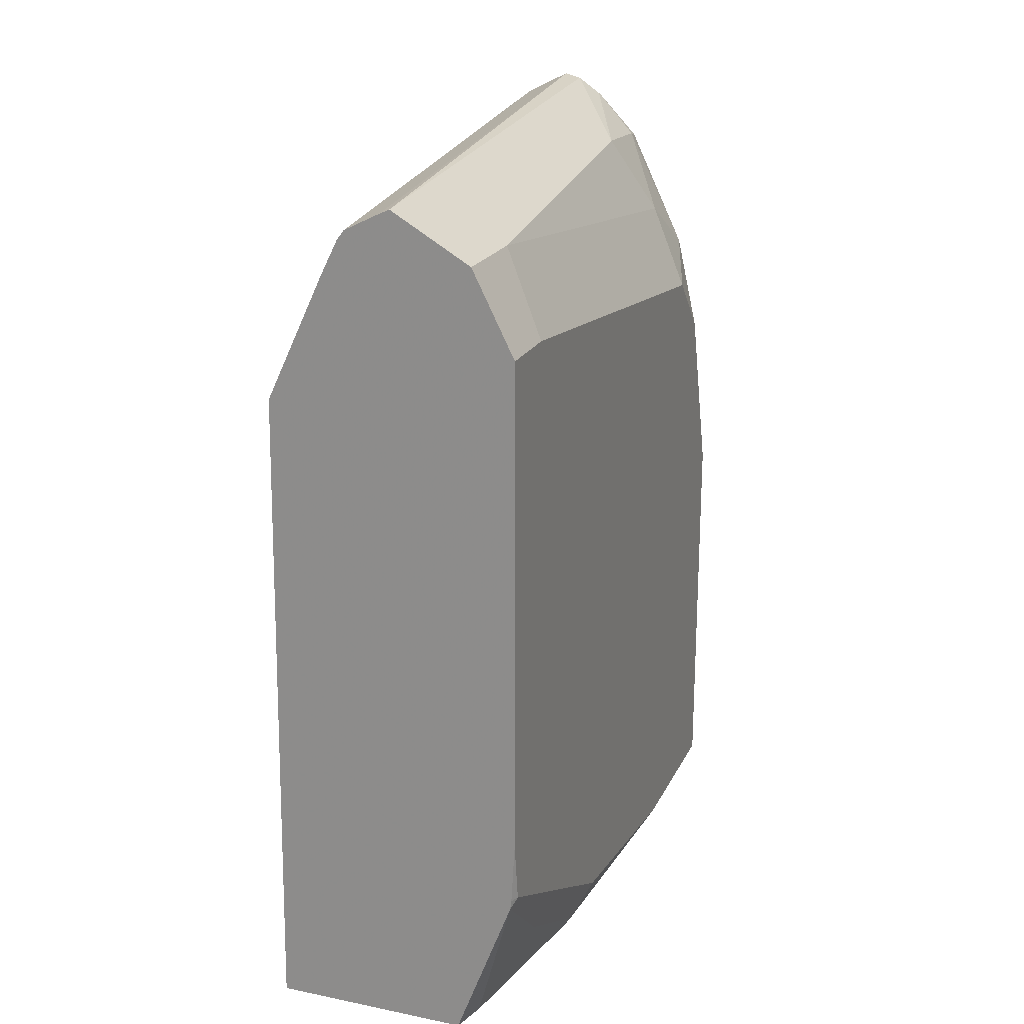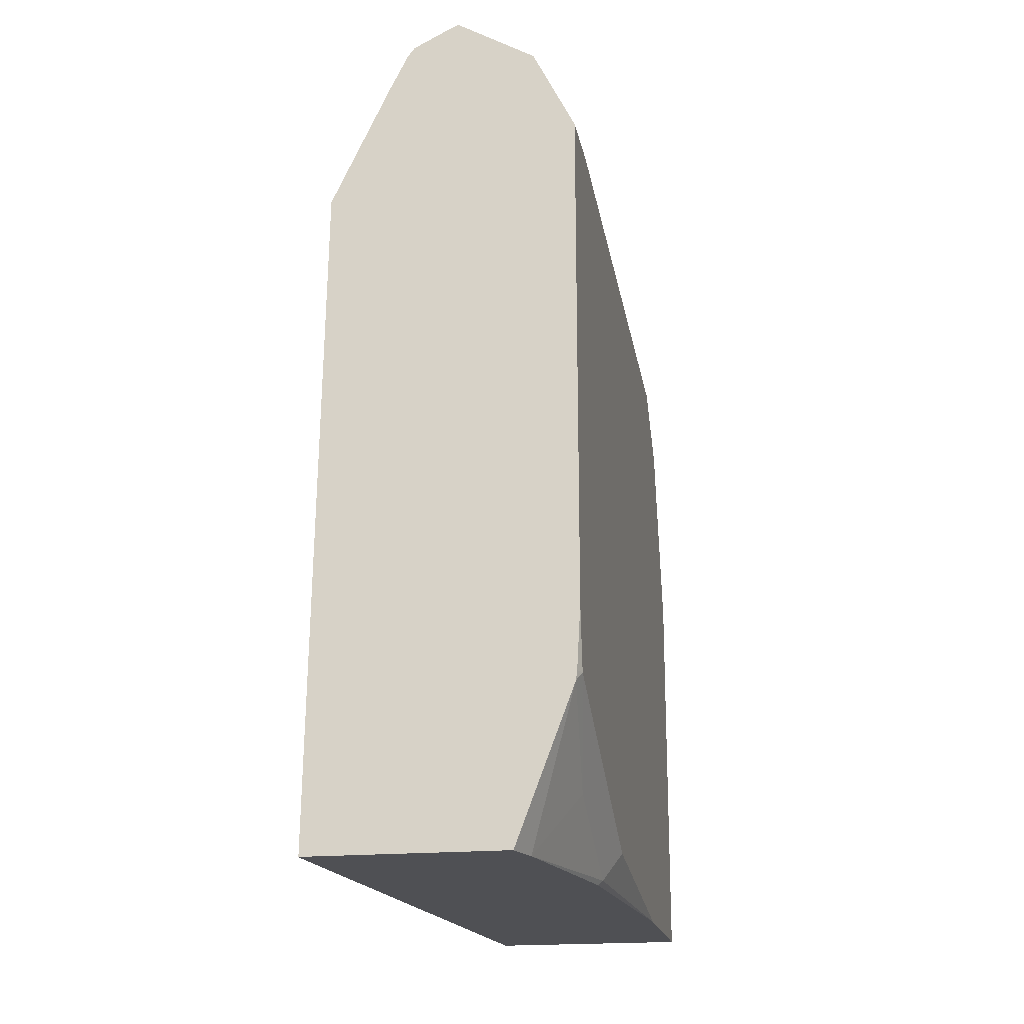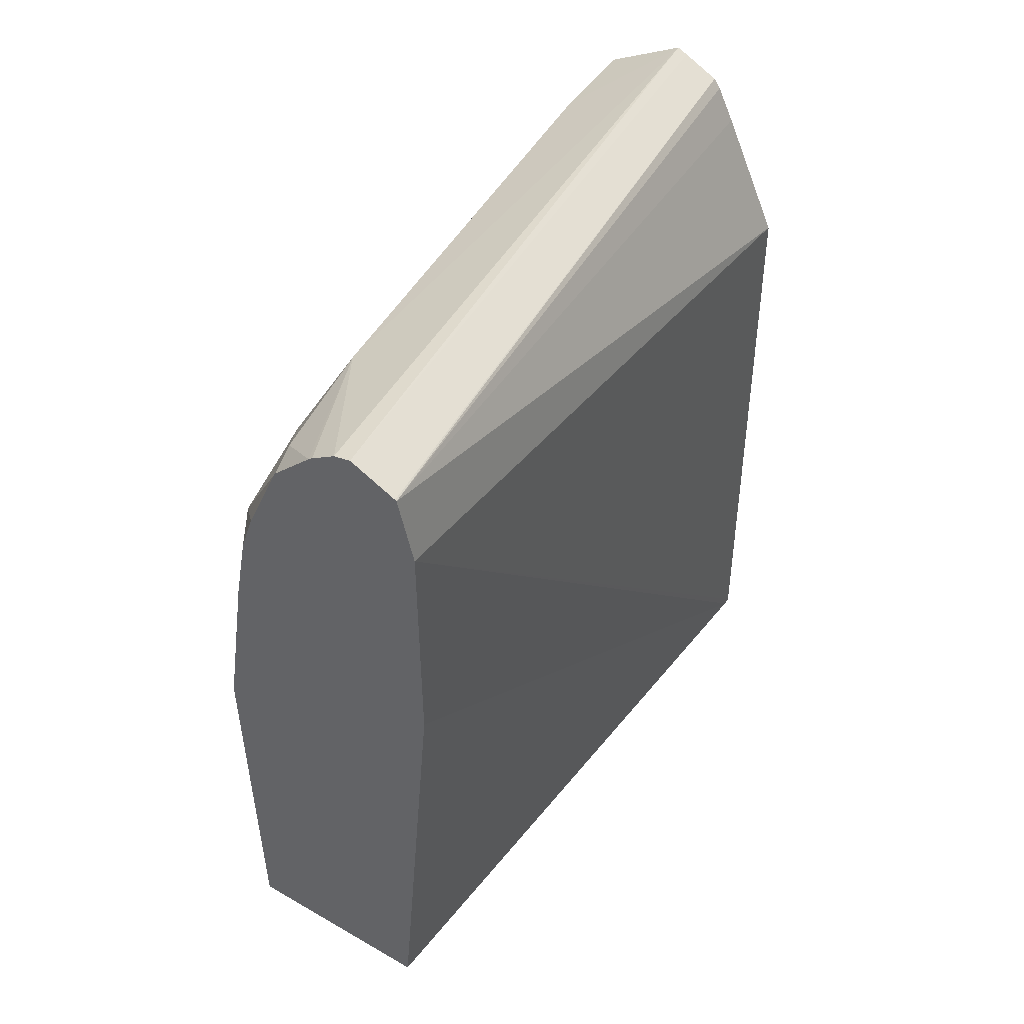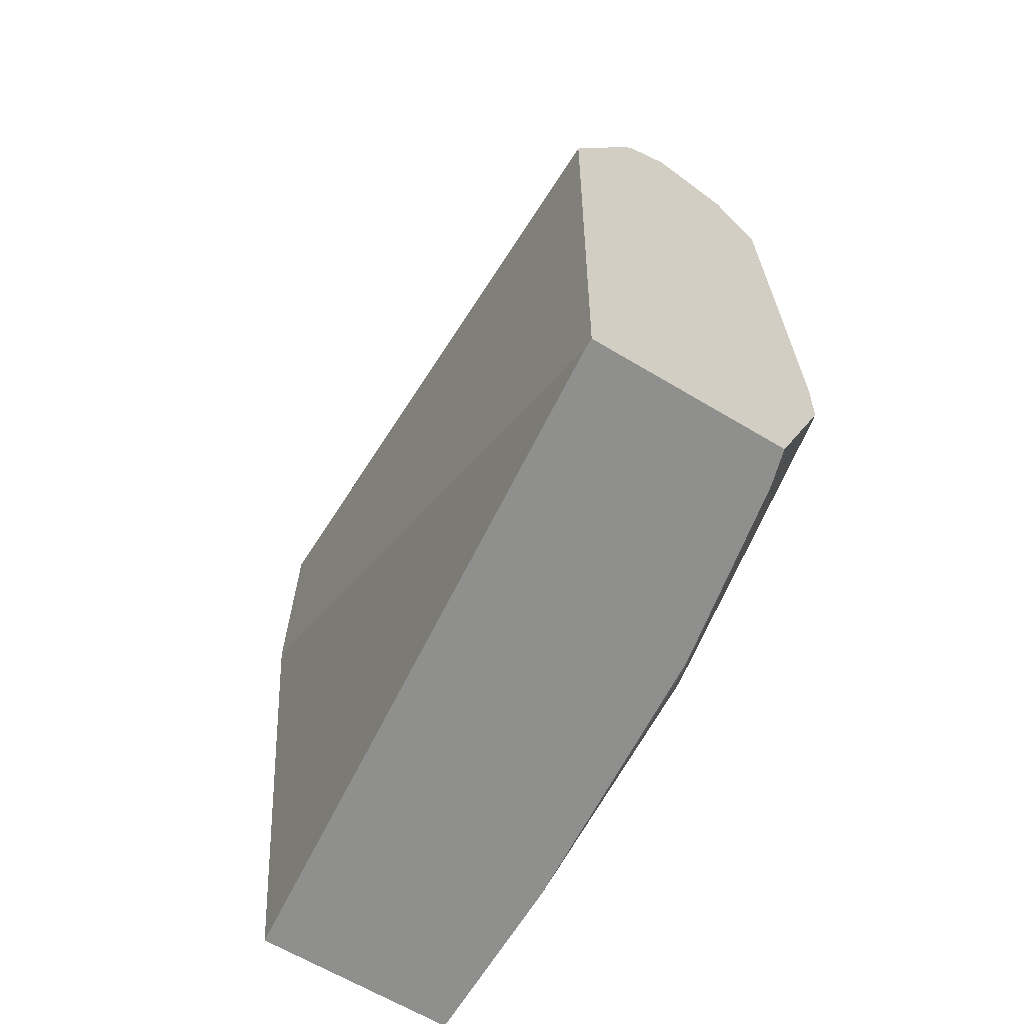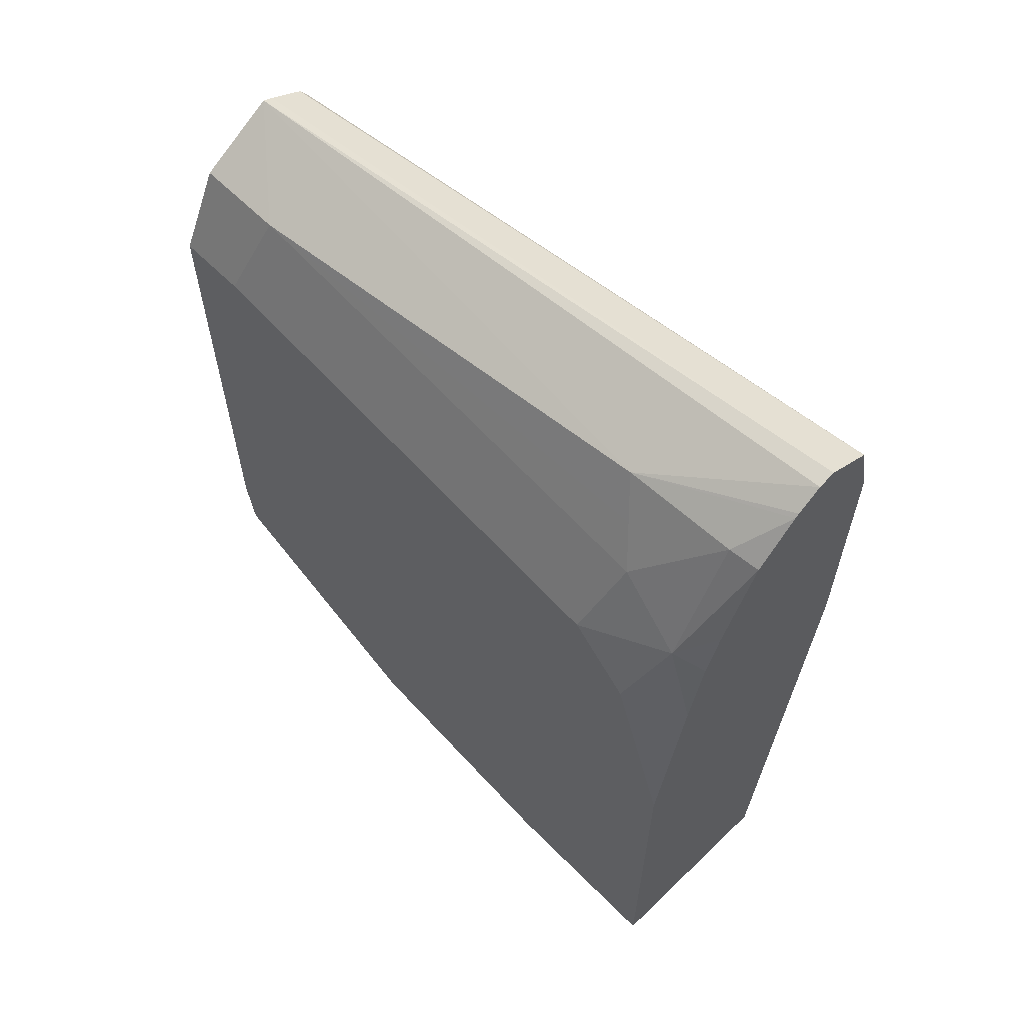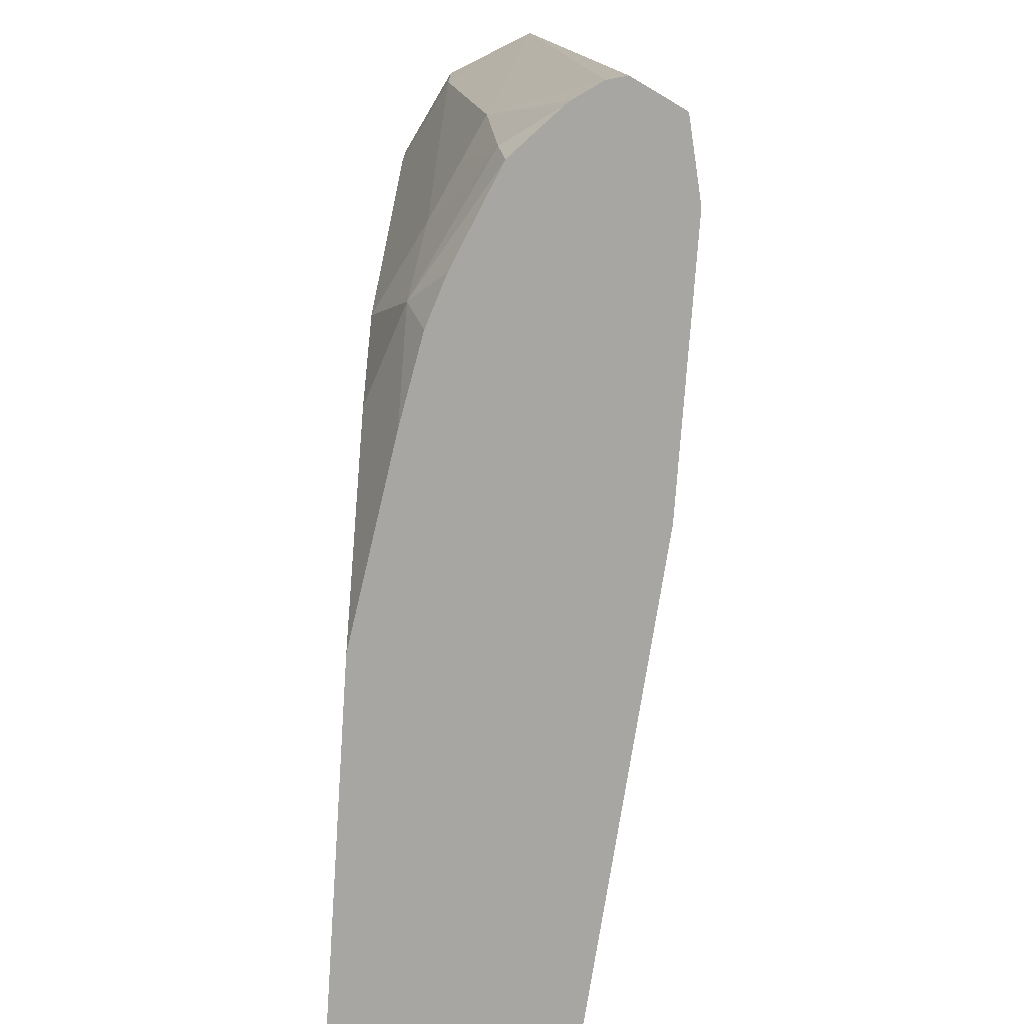
<metadata>
{"format":"obj","ext":"obj","renderer":"f3d","projection":"perspective","resolution":1024,"background":"white","views":[{"elev":20.5,"azim":20.1,"up":"+Y"},{"elev":-19.1,"azim":10.8,"up":"+Y"},{"elev":49.0,"azim":-147.6,"up":"+Y"},{"elev":-65.2,"azim":-31.0,"up":"+Y"},{"elev":60.5,"azim":135.7,"up":"+Y"},{"elev":-74.3,"azim":176.1,"up":"+Z"}]}
</metadata>
<code>
v 0.2329 -0.1099 -0.4104
v 0.2329 -0.1099 -0.4134
v 0.2952 -0.1099 -0.4104
v 0.2362 0.09839 -0.4104
v 0.2362 0.1376 -0.6297
v 0.2505 -0.1099 -0.6297
v 0.2362 0.05903 -0.6297
v 0.2983 -0.1099 -0.4215
v 0.3134 -0.062 -0.4104
v 0.2548 0.1378 -0.4104
v 0.2411 0.1597 -0.6297
v 0.3149 -0.1099 -0.6297
v 0.3088 -0.1099 -0.4806
v 0.31 -0.1082 -0.4822
v 0.31 -0.08855 -0.4429
v 0.3138 -0.05904 -0.4104
v 0.3149 -0.05904 -0.4134
v 0.2603 0.1489 -0.4104
v 0.2626 0.1519 -0.4104
v 0.2415 0.16 -0.6297
v 0.3149 -0.1099 -0.5708
v 0.3149 0.0197 -0.6297
v 0.3149 -0.0984 -0.4921
v 0.3149 -0.03935 -0.4104
v 0.2737 0.1574 -0.4104
v 0.2559 0.1672 -0.6297
v 0.3052 0.07854 -0.6297
v 0.3149 0.07873 -0.6101
v 0.3149 0.1181 -0.4104
v 0.277 0.1589 -0.4104
v 0.2613 0.1658 -0.6297
v 0.3003 0.1034 -0.6297
v 0.3051 0.1082 -0.62
v 0.3149 0.09839 -0.5905
v 0.3149 0.1181 -0.433
v 0.3084 0.1312 -0.4104
v 0.2887 0.1509 -0.5839
v 0.3018 0.1443 -0.4104
v 0.3018 0.1443 -0.4396
v 0.2691 0.1605 -0.6297
v 0.2954 0.1179 -0.6297
v 0.3018 0.1246 -0.597
v 0.2835 0.1457 -0.6297
v 0.2854 0.1476 -0.62
v 0.3084 0.1312 -0.4265
v 0.2704 0.1594 -0.6297
v 0.2952 0.1378 -0.5905
f 16 17 24
f 26 30 31
f 27 33 28
f 25 30 26
f 22 27 28
f 19 26 20
f 19 25 26
f 27 32 33
f 14 17 15
f 12 35 29
f 14 21 23
f 13 21 14
f 12 23 21
f 12 17 23
f 12 24 17
f 12 29 24
f 12 34 35
f 28 33 34
f 12 28 34
f 14 23 17
f 29 35 45
f 37 44 46
f 30 37 31
f 12 22 28
f 43 46 44
f 42 44 47
f 39 42 47
f 37 47 44
f 37 39 47
f 37 46 40
f 36 39 38
f 36 45 39
f 29 45 36
f 35 39 45
f 34 42 35
f 33 44 42
f 33 43 44
f 33 41 43
f 33 42 34
f 32 41 33
f 31 37 40
f 30 39 37
f 30 38 39
f 35 42 39
f 11 19 20
f 5 32 27
f 10 18 11
f 1 4 5
f 1 10 4
f 1 18 10
f 1 19 18
f 1 25 19
f 1 30 25
f 1 38 30
f 1 36 38
f 1 29 36
f 1 16 24
f 1 9 16
f 1 3 9
f 1 8 3
f 1 13 8
f 1 21 13
f 1 12 21
f 1 6 12
f 1 2 6
f 11 18 19
f 1 5 2
f 2 5 7
f 1 24 29
f 3 8 9
f 9 17 16
f 2 7 6
f 9 15 17
f 8 15 9
f 8 14 15
f 8 13 14
f 5 6 7
f 5 22 12
f 5 27 22
f 5 12 6
f 5 43 41
f 5 46 43
f 5 40 46
f 5 31 40
f 5 26 31
f 5 20 26
f 5 11 20
f 5 41 32
f 4 11 5
f 4 10 11

</code>
